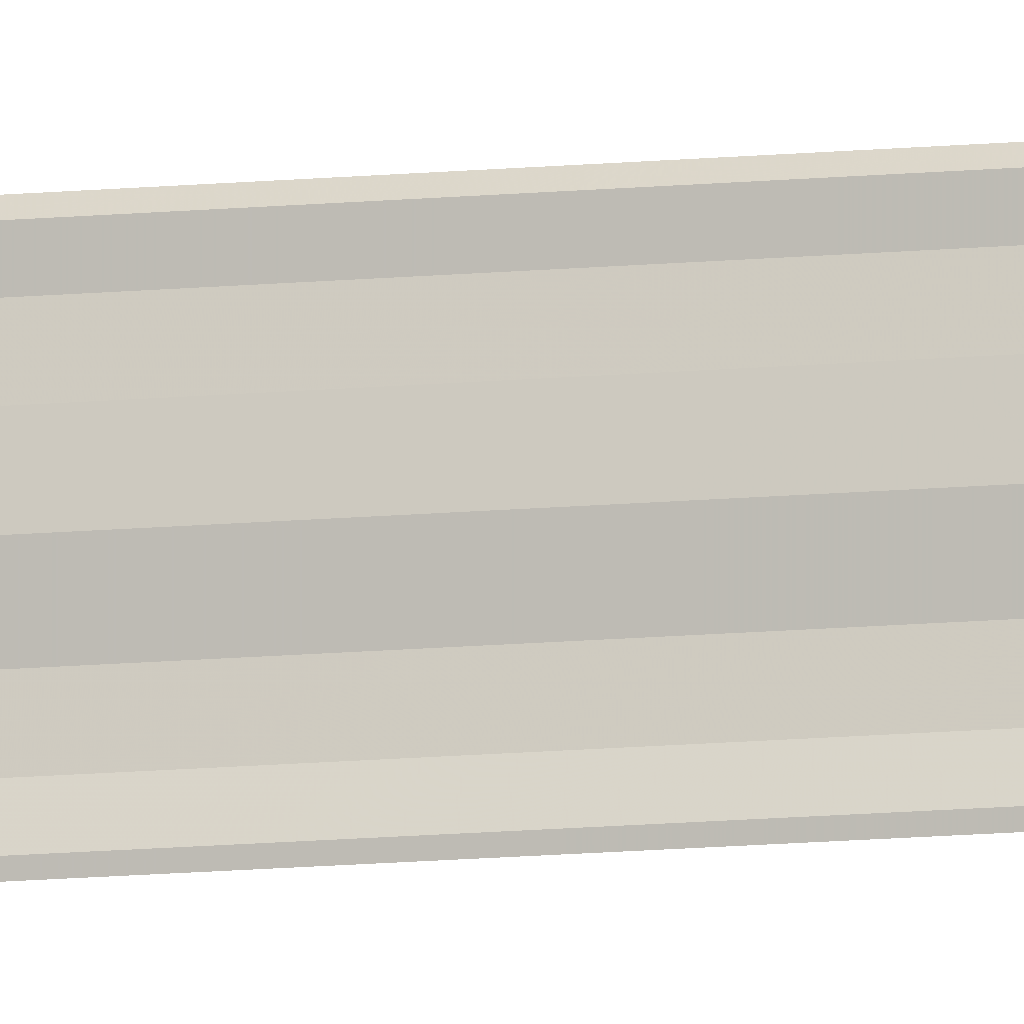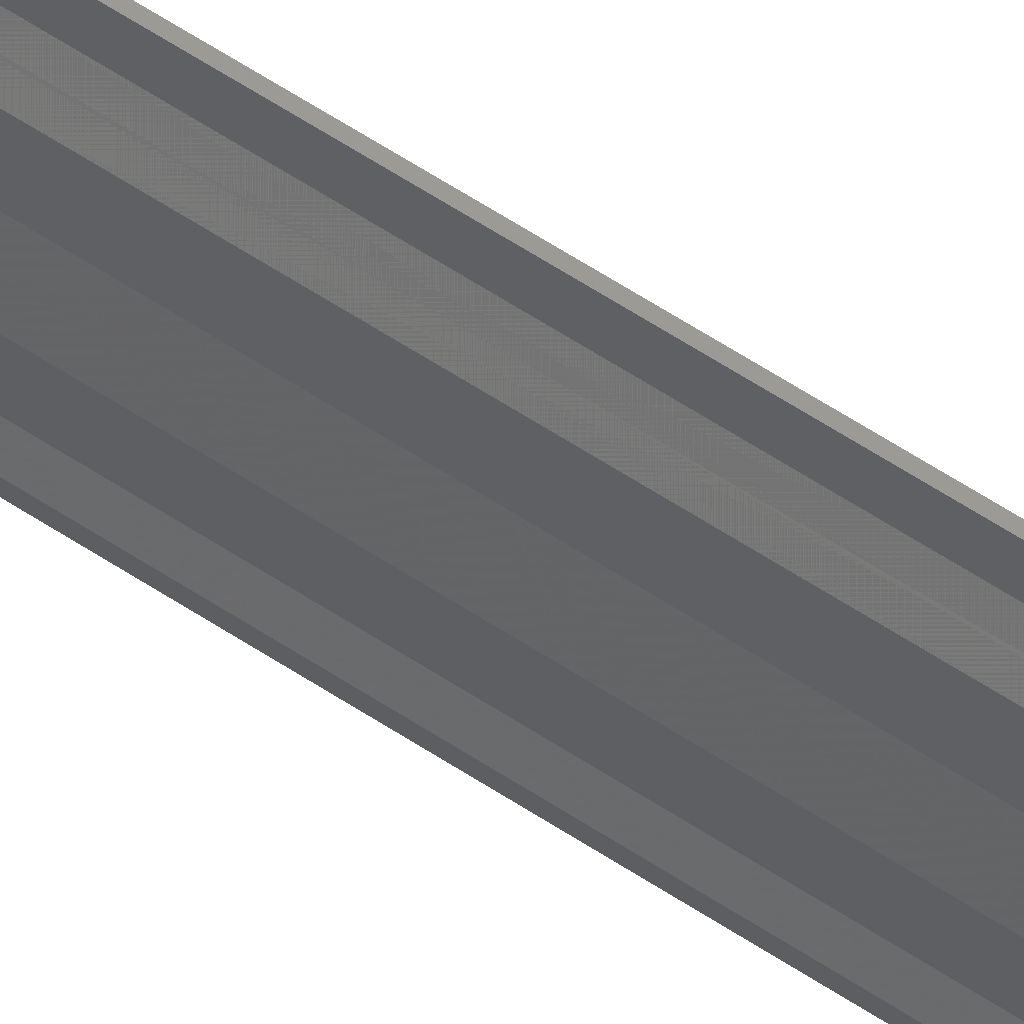
<metadata>
{"format":"obj","ext":"obj","renderer":"f3d","projection":"perspective","resolution":1024,"background":"white","views":[{"elev":-11.8,"azim":-76.2,"up":"+Z"},{"elev":32.7,"azim":137.4,"up":"+Z"}]}
</metadata>
<code>
o 19543
v 2252 1875 7.831
v 2252 1875 7.831
v 2252 1874 7.831
v 2252 1875 7.831
v 2252 1874 7.831
v 2252 1874 7.83
v 2252 1875 7.83
v 2252 1875 7.83
v 2252 1875 7.83
v 2252 1874 7.83
v 2252 1874 7.829
v 2252 1875 7.829
v 2252 1875 7.828
v 2252 1875 7.828
v 2252 1874 7.828
v 2252 1874 7.827
v 2252 1875 7.827
v 2252 1875 7.826
v 2252 1875 7.826
v 2252 1874 7.826
v 2252 1875 7.826
v 2252 1874 7.826
v 2252 1875 7.831
v 2252 1875 7.83
v 2252 1874 7.831
v 2252 1875 7.831
v 2252 1875 7.831
v 2252 1874 7.831
v 2252 1875 7.83
v 2252 1874 7.83
v 2252 1874 7.83
v 2252 1875 7.83
v 2252 1875 7.829
v 2252 1875 7.829
v 2252 1874 7.829
v 2252 1874 7.828
v 2252 1875 7.828
v 2252 1875 7.827
v 2252 1875 7.827
v 2252 1874 7.827
v 2252 1874 7.826
v 2252 1875 7.826
v 2252 1875 7.826
v 2252 1875 7.826
v 2252 1874 7.826
f 1 2 3
f 3 4 5
f 6 4 5
f 7 2 6
f 7 8 6
f 6 9 10
f 11 9 10
f 12 8 11
f 12 13 11
f 11 14 15
f 16 14 15
f 17 13 16
f 17 18 16
f 19 18 20
f 16 21 22
f 20 21 22
f 23 24 25
f 23 26 25
f 25 27 28
f 25 29 30
f 31 29 30
f 32 24 31
f 32 33 31
f 31 34 35
f 36 34 35
f 37 33 36
f 37 38 36
f 36 39 40
f 41 39 40
f 42 38 41
f 42 43 41
f 41 44 45

</code>
